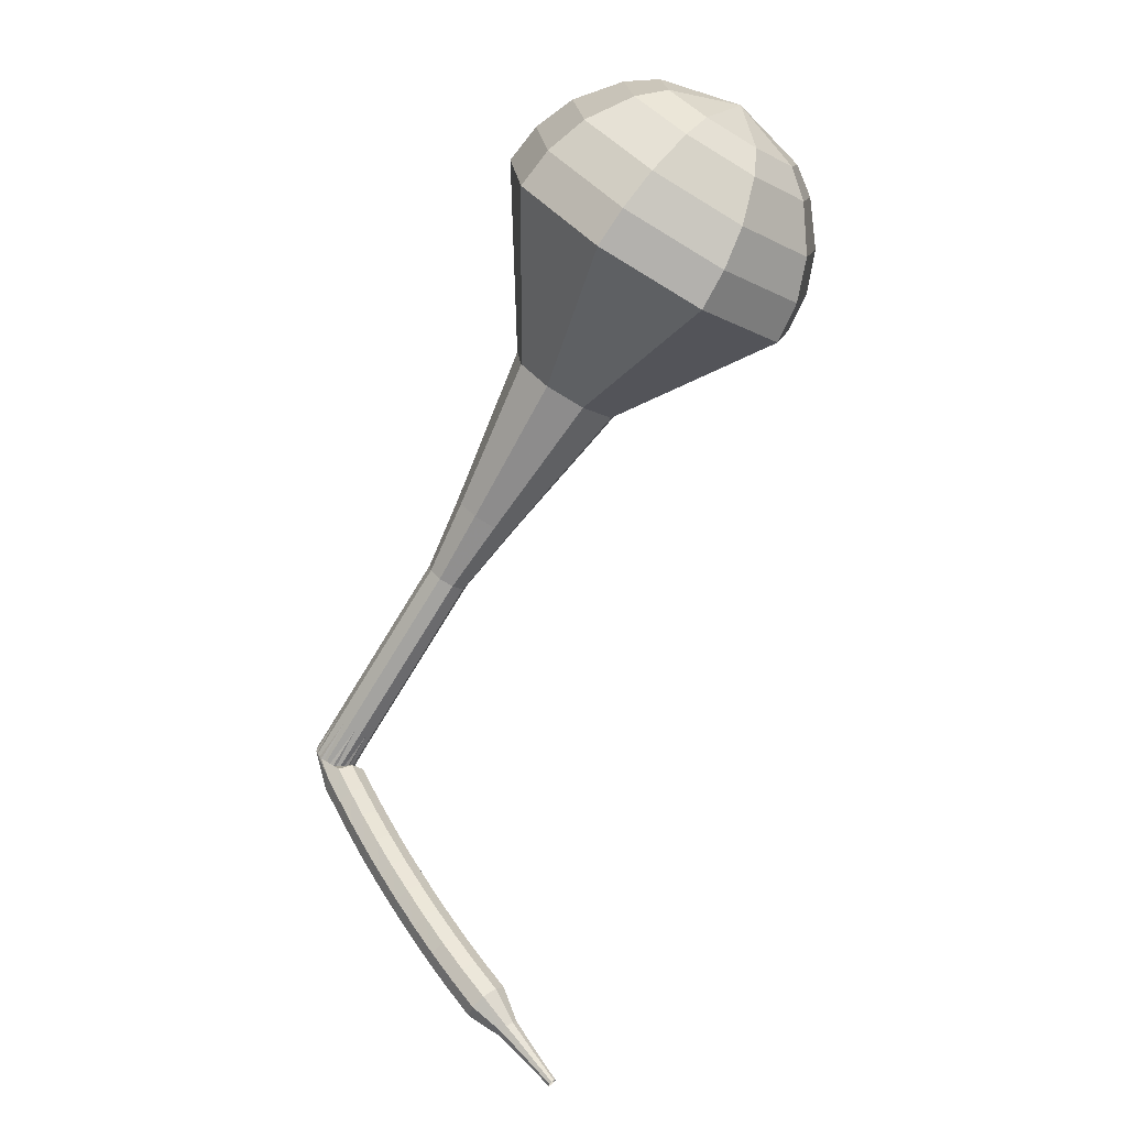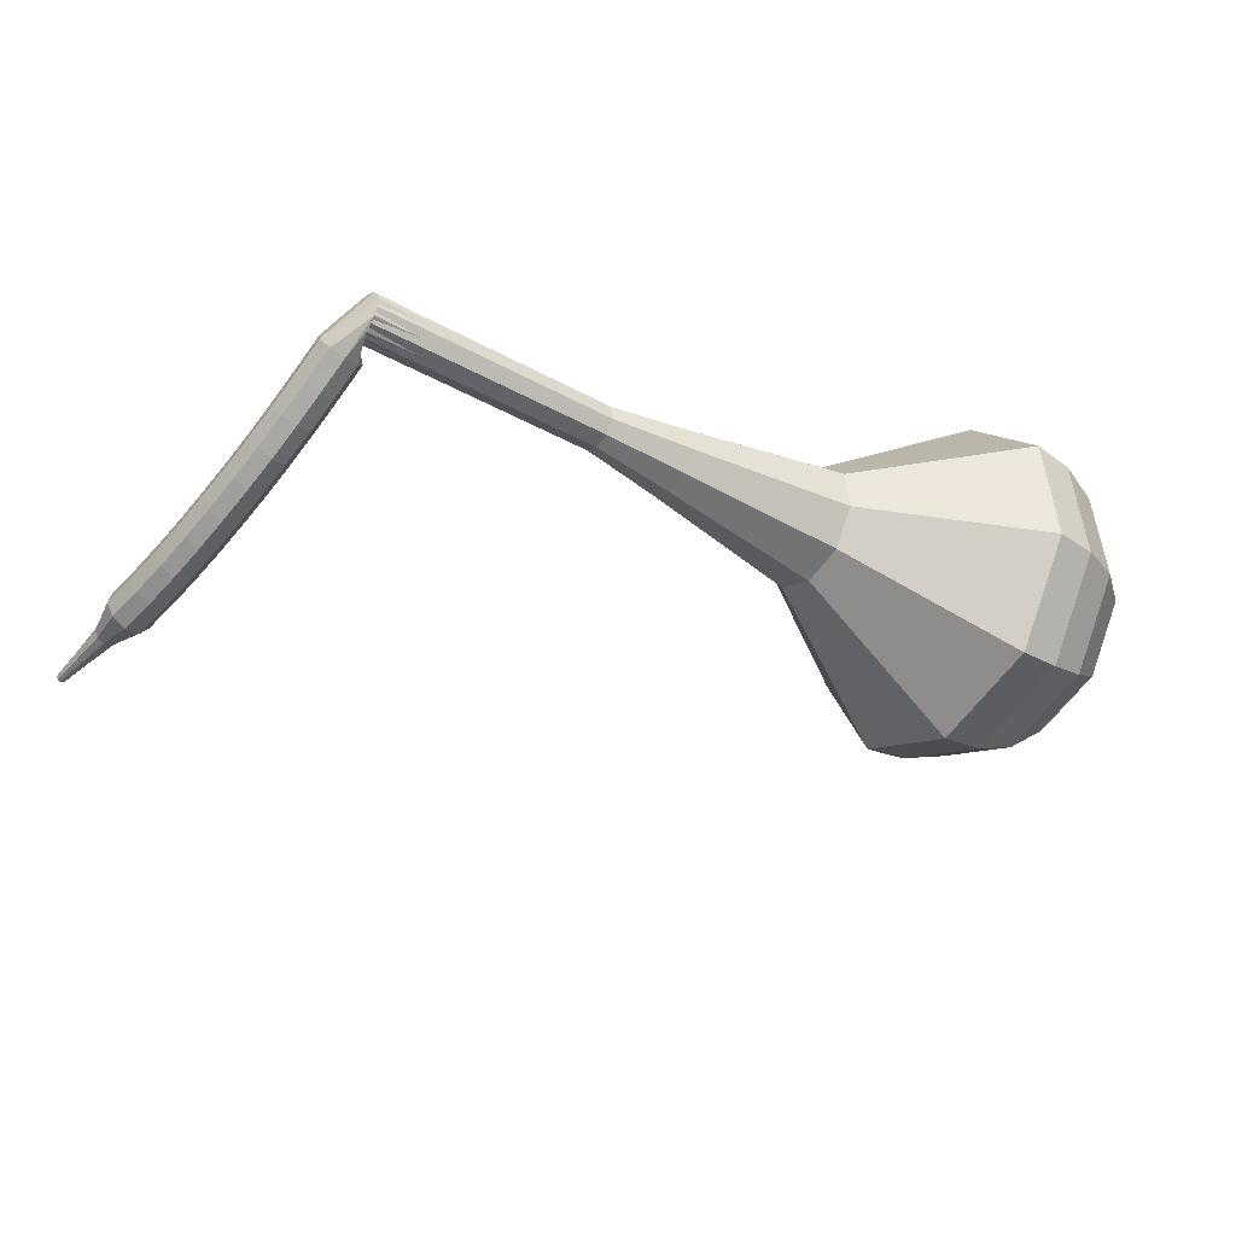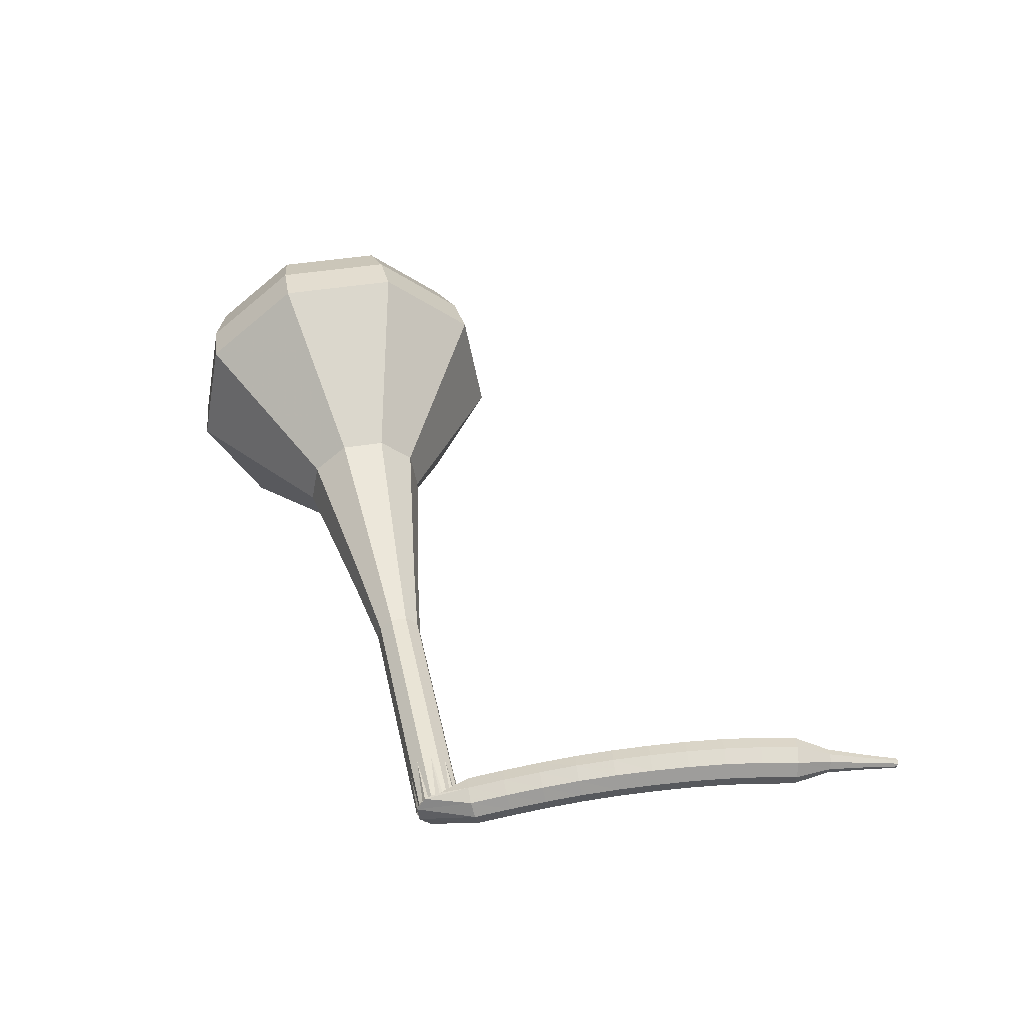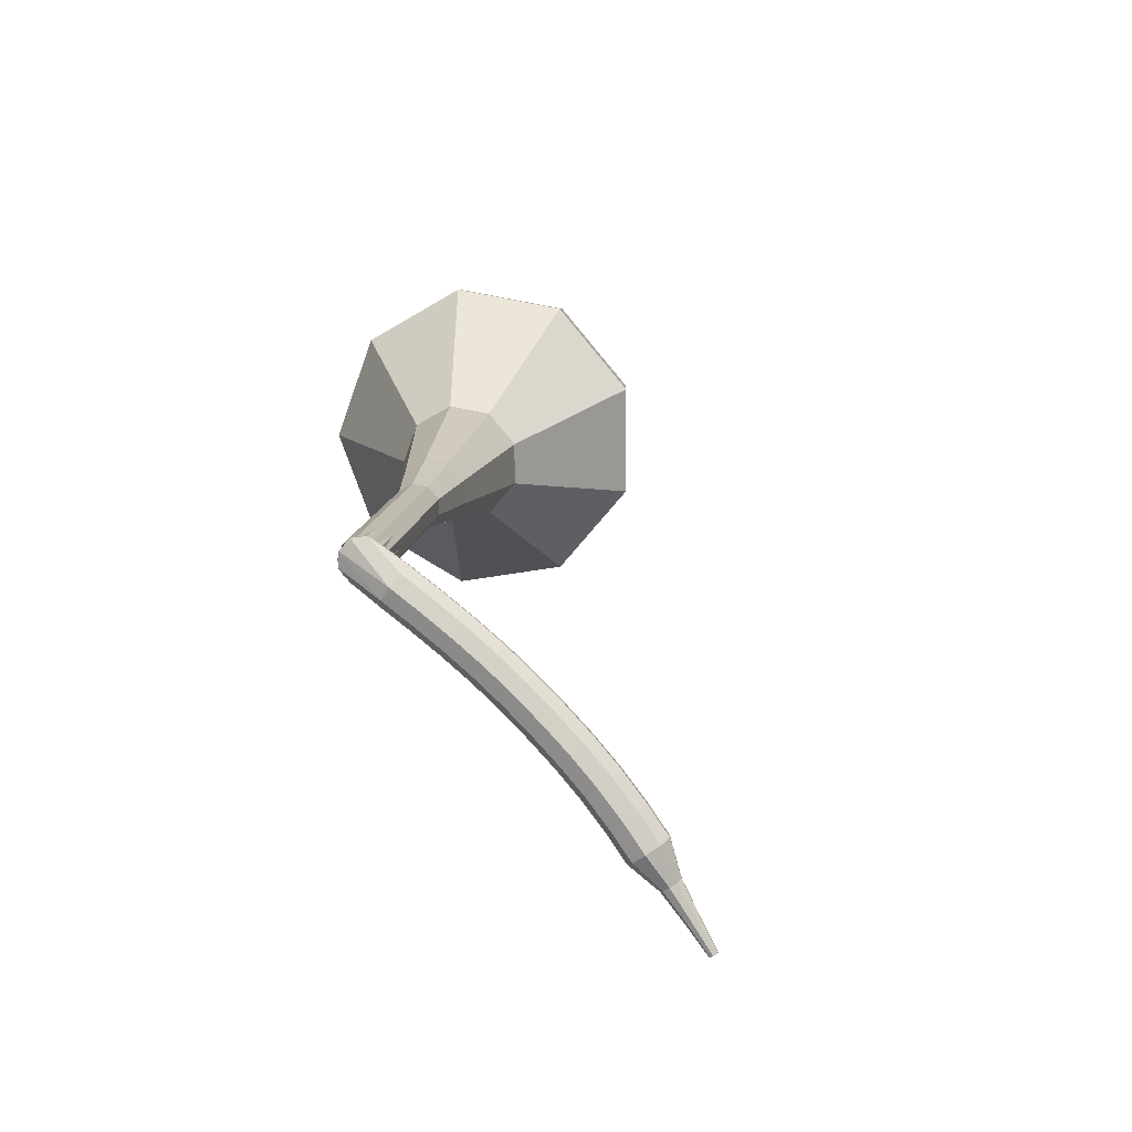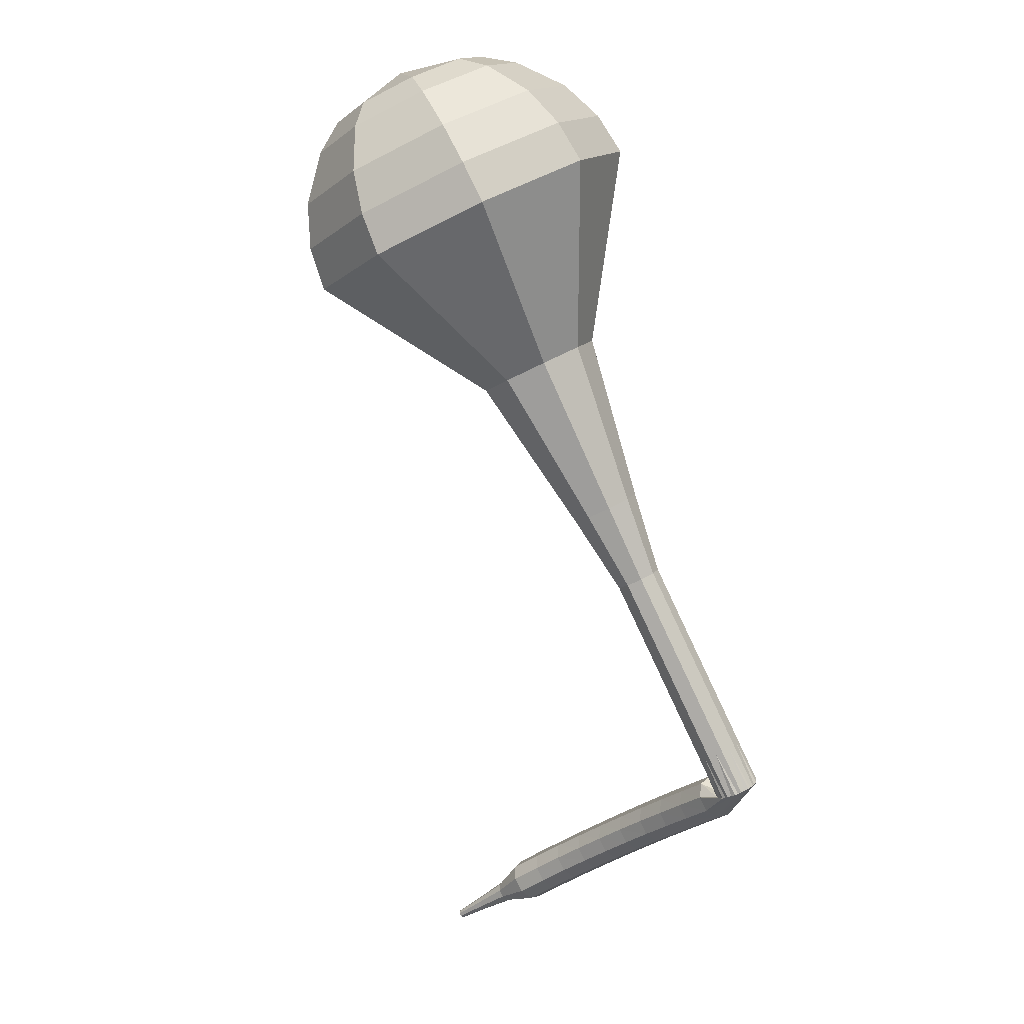
<metadata>
{"format":"obj","ext":"obj","renderer":"f3d","projection":"perspective","resolution":1024,"background":"white","views":[{"elev":57.2,"azim":-92.6,"up":"+Z"},{"elev":76.7,"azim":-36.3,"up":"+Y"},{"elev":-0.2,"azim":-151.9,"up":"+Z"},{"elev":45.7,"azim":-133.4,"up":"+Y"},{"elev":-39.8,"azim":78.4,"up":"+Z"}]}
</metadata>
<code>
g tube1
v 166.3 142.5 158.7
v 168.6 141.8 156.4
v 171.5 143 155.1
v 173.7 145.6 155.5
v 174.1 148.3 157.5
v 172.5 150 160
v 169.7 149.7 161.9
v 167 147.7 162.4
v 165.7 144.9 161.1
v 166.3 142.5 158.7
v 167.7 142.9 159.4
v 169.4 142.4 157.6
v 171.6 143.3 156.7
v 173.1 145.2 157
v 173.4 147.2 158.4
v 172.3 148.4 160.3
v 170.3 148.2 161.7
v 168.3 146.7 162
v 167.3 144.7 161.1
v 167.7 142.9 159.4
v 170.9 144.9 160
v 170.9 144.9 160
v 170.9 144.9 160
v 170.9 144.9 160
v 170.9 144.9 160
v 170.9 144.9 160
v 170.9 144.9 160
v 170.9 144.9 160
v 170.9 144.9 160
v 170.9 144.9 160
v 152.9 165.3 135.9
v 153.1 164.8 135.4
v 152.8 164.2 135.2
v 152.3 163.8 135.3
v 151.8 163.7 135.7
v 151.4 164 136.2
v 151.5 164.6 136.6
v 151.9 165.1 136.7
v 152.5 165.4 136.4
v 152.9 165.3 135.9
v 150.5 164.9 136.3
v 150.4 164.6 135.7
v 150.6 164 135.4
v 150.8 163.4 135.5
v 151.1 163.1 136
v 151.3 163.1 136.6
v 151.2 163.6 137.1
v 151 164.2 137.3
v 150.7 164.7 136.9
v 150.5 164.9 136.3
v 149 164.3 136.7
v 149 164 136
v 149.2 163.5 135.7
v 149.5 162.9 135.8
v 149.7 162.5 136.3
v 149.9 162.6 137
v 149.8 163 137.5
v 149.6 163.6 137.6
v 149.3 164.2 137.3
v 149 164.3 136.7
v 147.6 163.7 137
v 147.6 163.4 136.4
v 147.8 162.9 136
v 148.1 162.3 136.2
v 148.4 161.9 136.7
v 148.5 162 137.3
v 148.4 162.4 137.8
v 148.2 163 138
v 147.8 163.5 137.6
v 147.6 163.7 137
v 146.2 163.1 137.3
v 146.2 162.8 136.7
v 146.4 162.2 136.3
v 146.7 161.6 136.4
v 147 161.3 137
v 147.1 161.3 137.6
v 147 161.8 138.1
v 146.7 162.4 138.3
v 146.4 162.9 137.9
v 146.2 163.1 137.3
v 144.8 162.4 137.5
v 144.8 162.1 136.9
v 145.1 161.6 136.6
v 145.4 161 136.7
v 145.7 160.6 137.2
v 145.7 160.7 137.9
v 145.6 161.1 138.4
v 145.3 161.7 138.5
v 145 162.2 138.2
v 144.8 162.4 137.5
v 143.4 161.7 137.7
v 143.5 161.4 137.1
v 143.7 160.9 136.8
v 144.1 160.3 136.9
v 144.3 159.9 137.4
v 144.4 160 138.1
v 144.2 160.4 138.6
v 143.9 161 138.7
v 143.6 161.5 138.4
v 143.4 161.7 137.7
v 142.1 160.9 137.9
v 142.1 160.7 137.3
v 142.4 160.1 136.9
v 142.7 159.6 137
v 143 159.2 137.6
v 143.1 159.2 138.2
v 142.9 159.6 138.8
v 142.6 160.2 138.9
v 142.2 160.7 138.5
v 142.1 160.9 137.9
v 140.7 160.1 138
v 140.8 159.9 137.4
v 141.1 159.4 137
v 141.5 158.8 137.1
v 141.7 158.4 137.7
v 141.7 158.5 138.4
v 141.5 158.8 138.9
v 141.2 159.4 139
v 140.9 159.9 138.7
v 140.7 160.1 138
v 139.4 159.3 138.1
v 139.5 159.1 137.4
v 139.8 158.6 137.1
v 140.2 158 137.2
v 140.4 157.6 137.7
v 140.5 157.6 138.4
v 140.2 158 138.9
v 139.8 158.6 139
v 139.5 159.1 138.7
v 139.4 159.3 138.1
v 138.1 158.4 138
v 138.2 158.2 137.4
v 138.6 157.7 137.1
v 139 157.2 137.2
v 139.2 156.8 137.7
v 139.2 156.8 138.4
v 138.9 157.1 138.9
v 138.5 157.7 139
v 138.2 158.2 138.7
v 138.1 158.4 138
v 137.1 157.1 138
v 137.2 157 137.7
v 137.4 156.7 137.5
v 137.6 156.5 137.6
v 137.7 156.3 137.8
v 137.7 156.3 138.2
v 137.5 156.4 138.4
v 137.3 156.7 138.5
v 137.2 157 138.3
v 137.1 157.1 138
v 136 156 137.9
v 136 156 137.7
v 136.1 155.8 137.6
v 136.3 155.6 137.6
v 136.4 155.5 137.8
v 136.3 155.5 138
v 136.3 155.6 138.2
v 136.1 155.8 138.2
v 136 156 138.1
v 136 156 137.9
v 134.8 155 137.8
v 134.8 155 137.7
v 134.9 154.9 137.6
v 135 154.8 137.7
v 135 154.7 137.8
v 135 154.7 137.9
v 135 154.8 138
v 134.9 154.9 138
v 134.8 155 138
v 134.8 155 137.8
f 1 2 12
f 12 11 1
f 2 3 13
f 13 12 2
f 3 4 14
f 14 13 3
f 4 5 15
f 15 14 4
f 5 6 16
f 16 15 5
f 6 7 17
f 17 16 6
f 7 8 18
f 18 17 7
f 8 9 19
f 19 18 8
f 9 10 20
f 20 19 9
f 11 12 22
f 22 21 11
f 12 13 23
f 23 22 12
f 13 14 24
f 24 23 13
f 14 15 25
f 25 24 14
f 15 16 26
f 26 25 15
f 16 17 27
f 27 26 16
f 17 18 28
f 28 27 17
f 18 19 29
f 29 28 18
f 19 20 30
f 30 29 19
f 21 22 32
f 32 31 21
f 22 23 33
f 33 32 22
f 23 24 34
f 34 33 23
f 24 25 35
f 35 34 24
f 25 26 36
f 36 35 25
f 26 27 37
f 37 36 26
f 27 28 38
f 38 37 27
f 28 29 39
f 39 38 28
f 29 30 40
f 40 39 29
f 31 32 42
f 42 41 31
f 32 33 43
f 43 42 32
f 33 34 44
f 44 43 33
f 34 35 45
f 45 44 34
f 35 36 46
f 46 45 35
f 36 37 47
f 47 46 36
f 37 38 48
f 48 47 37
f 38 39 49
f 49 48 38
f 39 40 50
f 50 49 39
f 41 42 52
f 52 51 41
f 42 43 53
f 53 52 42
f 43 44 54
f 54 53 43
f 44 45 55
f 55 54 44
f 45 46 56
f 56 55 45
f 46 47 57
f 57 56 46
f 47 48 58
f 58 57 47
f 48 49 59
f 59 58 48
f 49 50 60
f 60 59 49
f 51 52 62
f 62 61 51
f 52 53 63
f 63 62 52
f 53 54 64
f 64 63 53
f 54 55 65
f 65 64 54
f 55 56 66
f 66 65 55
f 56 57 67
f 67 66 56
f 57 58 68
f 68 67 57
f 58 59 69
f 69 68 58
f 59 60 70
f 70 69 59
f 61 62 72
f 72 71 61
f 62 63 73
f 73 72 62
f 63 64 74
f 74 73 63
f 64 65 75
f 75 74 64
f 65 66 76
f 76 75 65
f 66 67 77
f 77 76 66
f 67 68 78
f 78 77 67
f 68 69 79
f 79 78 68
f 69 70 80
f 80 79 69
f 71 72 82
f 82 81 71
f 72 73 83
f 83 82 72
f 73 74 84
f 84 83 73
f 74 75 85
f 85 84 74
f 75 76 86
f 86 85 75
f 76 77 87
f 87 86 76
f 77 78 88
f 88 87 77
f 78 79 89
f 89 88 78
f 79 80 90
f 90 89 79
f 81 82 92
f 92 91 81
f 82 83 93
f 93 92 82
f 83 84 94
f 94 93 83
f 84 85 95
f 95 94 84
f 85 86 96
f 96 95 85
f 86 87 97
f 97 96 86
f 87 88 98
f 98 97 87
f 88 89 99
f 99 98 88
f 89 90 100
f 100 99 89
f 91 92 102
f 102 101 91
f 92 93 103
f 103 102 92
f 93 94 104
f 104 103 93
f 94 95 105
f 105 104 94
f 95 96 106
f 106 105 95
f 96 97 107
f 107 106 96
f 97 98 108
f 108 107 97
f 98 99 109
f 109 108 98
f 99 100 110
f 110 109 99
f 101 102 112
f 112 111 101
f 102 103 113
f 113 112 102
f 103 104 114
f 114 113 103
f 104 105 115
f 115 114 104
f 105 106 116
f 116 115 105
f 106 107 117
f 117 116 106
f 107 108 118
f 118 117 107
f 108 109 119
f 119 118 108
f 109 110 120
f 120 119 109
f 111 112 122
f 122 121 111
f 112 113 123
f 123 122 112
f 113 114 124
f 124 123 113
f 114 115 125
f 125 124 114
f 115 116 126
f 126 125 115
f 116 117 127
f 127 126 116
f 117 118 128
f 128 127 117
f 118 119 129
f 129 128 118
f 119 120 130
f 130 129 119
f 121 122 132
f 132 131 121
f 122 123 133
f 133 132 122
f 123 124 134
f 134 133 123
f 124 125 135
f 135 134 124
f 125 126 136
f 136 135 125
f 126 127 137
f 137 136 126
f 127 128 138
f 138 137 127
f 128 129 139
f 139 138 128
f 129 130 140
f 140 139 129
f 131 132 142
f 142 141 131
f 132 133 143
f 143 142 132
f 133 134 144
f 144 143 133
f 134 135 145
f 145 144 134
f 135 136 146
f 146 145 135
f 136 137 147
f 147 146 136
f 137 138 148
f 148 147 137
f 138 139 149
f 149 148 138
f 139 140 150
f 150 149 139
f 141 142 152
f 152 151 141
f 142 143 153
f 153 152 142
f 143 144 154
f 154 153 143
f 144 145 155
f 155 154 144
f 145 146 156
f 156 155 145
f 146 147 157
f 157 156 146
f 147 148 158
f 158 157 147
f 148 149 159
f 159 158 148
f 149 150 160
f 160 159 149
f 151 152 162
f 162 161 151
f 152 153 163
f 163 162 152
f 153 154 164
f 164 163 153
f 154 155 165
f 165 164 154
f 155 156 166
f 166 165 155
f 156 157 167
f 167 166 156
f 157 158 168
f 168 167 157
f 158 159 169
f 169 168 158
f 159 160 170
f 170 169 159
v 151.5 163.8 135.9
v 152 163.7 135.4
v 152.6 163.9 135.2
v 153 164.5 135.3
v 153.1 165 135.7
v 152.8 165.3 136.2
v 152.2 165.3 136.6
v 151.7 164.9 136.7
v 151.4 164.3 136.4
v 151.5 163.8 135.9
v 153.4 161.9 138.3
v 153.8 161.7 137.8
v 154.4 162 137.6
v 154.8 162.5 137.7
v 154.9 163.1 138.1
v 154.6 163.4 138.6
v 154.1 163.3 139
v 153.5 162.9 139
v 153.2 162.4 138.8
v 153.4 161.9 138.3
v 155.2 160 140.7
v 155.7 159.8 140.2
v 156.3 160.1 140
v 156.7 160.6 140
v 156.8 161.1 140.4
v 156.5 161.5 141
v 155.9 161.4 141.3
v 155.4 161 141.4
v 155.1 160.4 141.2
v 155.2 160 140.7
v 157.1 158 143.1
v 157.5 157.9 142.6
v 158.1 158.1 142.3
v 158.5 158.6 142.4
v 158.6 159.2 142.8
v 158.3 159.5 143.3
v 157.7 159.5 143.7
v 157.2 159.1 143.8
v 156.9 158.5 143.6
v 157.1 158 143.1
v 158.5 155.7 145.5
v 159.2 155.5 144.7
v 160.1 155.9 144.3
v 160.8 156.7 144.5
v 160.9 157.5 145.1
v 160.4 158 145.9
v 159.6 157.9 146.4
v 158.7 157.3 146.6
v 158.3 156.4 146.2
v 158.5 155.7 145.5
v 161.3 151 150.2
v 162.6 150.6 148.9
v 164.2 151.3 148.2
v 165.4 152.7 148.5
v 165.6 154.2 149.5
v 164.7 155.1 150.9
v 163.2 155 152
v 161.7 153.8 152.2
v 161 152.3 151.5
v 161.3 151 150.2
v 161.6 143.8 155
v 165 142.7 151.4
v 169.4 144.5 149.5
v 172.7 148.5 150.1
v 173.3 152.6 153.1
v 170.9 155.1 156.9
v 166.7 154.7 159.9
v 162.7 151.7 160.5
v 160.6 147.4 158.6
v 161.6 143.8 155
v 162.7 143 156.2
v 166.1 141.9 152.8
v 170.3 143.7 150.9
v 173.5 147.5 151.5
v 174 151.5 154.4
v 171.8 153.9 158.1
v 167.7 153.5 160.9
v 163.8 150.6 161.6
v 161.8 146.4 159.7
v 162.7 143 156.2
v 164.2 142.5 157.5
v 167.2 141.5 154.4
v 171 143.1 152.7
v 173.9 146.5 153.3
v 174.4 150.1 155.8
v 172.3 152.2 159.2
v 168.7 151.9 161.7
v 165.2 149.3 162.3
v 163.4 145.6 160.6
v 164.2 142.5 157.5
v 166.3 142.5 158.7
v 168.6 141.8 156.4
v 171.5 143 155.1
v 173.7 145.6 155.5
v 174.1 148.3 157.5
v 172.5 150 160
v 169.7 149.7 161.9
v 167 147.7 162.4
v 165.7 144.9 161.1
v 166.3 142.5 158.7
v 167.7 142.9 159.4
v 169.4 142.4 157.6
v 171.6 143.3 156.7
v 173.1 145.2 157
v 173.4 147.2 158.4
v 172.3 148.4 160.3
v 170.3 148.2 161.7
v 168.3 146.7 162
v 167.3 144.7 161.1
v 167.7 142.9 159.4
v 170.9 144.9 160
v 170.9 144.9 160
v 170.9 144.9 160
v 170.9 144.9 160
v 170.9 144.9 160
v 170.9 144.9 160
v 170.9 144.9 160
v 170.9 144.9 160
v 170.9 144.9 160
v 170.9 144.9 160
f 171 172 182
f 182 181 171
f 172 173 183
f 183 182 172
f 173 174 184
f 184 183 173
f 174 175 185
f 185 184 174
f 175 176 186
f 186 185 175
f 176 177 187
f 187 186 176
f 177 178 188
f 188 187 177
f 178 179 189
f 189 188 178
f 179 180 190
f 190 189 179
f 181 182 192
f 192 191 181
f 182 183 193
f 193 192 182
f 183 184 194
f 194 193 183
f 184 185 195
f 195 194 184
f 185 186 196
f 196 195 185
f 186 187 197
f 197 196 186
f 187 188 198
f 198 197 187
f 188 189 199
f 199 198 188
f 189 190 200
f 200 199 189
f 191 192 202
f 202 201 191
f 192 193 203
f 203 202 192
f 193 194 204
f 204 203 193
f 194 195 205
f 205 204 194
f 195 196 206
f 206 205 195
f 196 197 207
f 207 206 196
f 197 198 208
f 208 207 197
f 198 199 209
f 209 208 198
f 199 200 210
f 210 209 199
f 201 202 212
f 212 211 201
f 202 203 213
f 213 212 202
f 203 204 214
f 214 213 203
f 204 205 215
f 215 214 204
f 205 206 216
f 216 215 205
f 206 207 217
f 217 216 206
f 207 208 218
f 218 217 207
f 208 209 219
f 219 218 208
f 209 210 220
f 220 219 209
f 211 212 222
f 222 221 211
f 212 213 223
f 223 222 212
f 213 214 224
f 224 223 213
f 214 215 225
f 225 224 214
f 215 216 226
f 226 225 215
f 216 217 227
f 227 226 216
f 217 218 228
f 228 227 217
f 218 219 229
f 229 228 218
f 219 220 230
f 230 229 219
f 221 222 232
f 232 231 221
f 222 223 233
f 233 232 222
f 223 224 234
f 234 233 223
f 224 225 235
f 235 234 224
f 225 226 236
f 236 235 225
f 226 227 237
f 237 236 226
f 227 228 238
f 238 237 227
f 228 229 239
f 239 238 228
f 229 230 240
f 240 239 229
f 231 232 242
f 242 241 231
f 232 233 243
f 243 242 232
f 233 234 244
f 244 243 233
f 234 235 245
f 245 244 234
f 235 236 246
f 246 245 235
f 236 237 247
f 247 246 236
f 237 238 248
f 248 247 237
f 238 239 249
f 249 248 238
f 239 240 250
f 250 249 239
f 241 242 252
f 252 251 241
f 242 243 253
f 253 252 242
f 243 244 254
f 254 253 243
f 244 245 255
f 255 254 244
f 245 246 256
f 256 255 245
f 246 247 257
f 257 256 246
f 247 248 258
f 258 257 247
f 248 249 259
f 259 258 248
f 249 250 260
f 260 259 249
f 251 252 262
f 262 261 251
f 252 253 263
f 263 262 252
f 253 254 264
f 264 263 253
f 254 255 265
f 265 264 254
f 255 256 266
f 266 265 255
f 256 257 267
f 267 266 256
f 257 258 268
f 268 267 257
f 258 259 269
f 269 268 258
f 259 260 270
f 270 269 259
f 261 262 272
f 272 271 261
f 262 263 273
f 273 272 262
f 263 264 274
f 274 273 263
f 264 265 275
f 275 274 264
f 265 266 276
f 276 275 265
f 266 267 277
f 277 276 266
f 267 268 278
f 278 277 267
f 268 269 279
f 279 278 268
f 269 270 280
f 280 279 269
f 271 272 282
f 282 281 271
f 272 273 283
f 283 282 272
f 273 274 284
f 284 283 273
f 274 275 285
f 285 284 274
f 275 276 286
f 286 285 275
f 276 277 287
f 287 286 276
f 277 278 288
f 288 287 277
f 278 279 289
f 289 288 278
f 279 280 290
f 290 289 279
g

</code>
